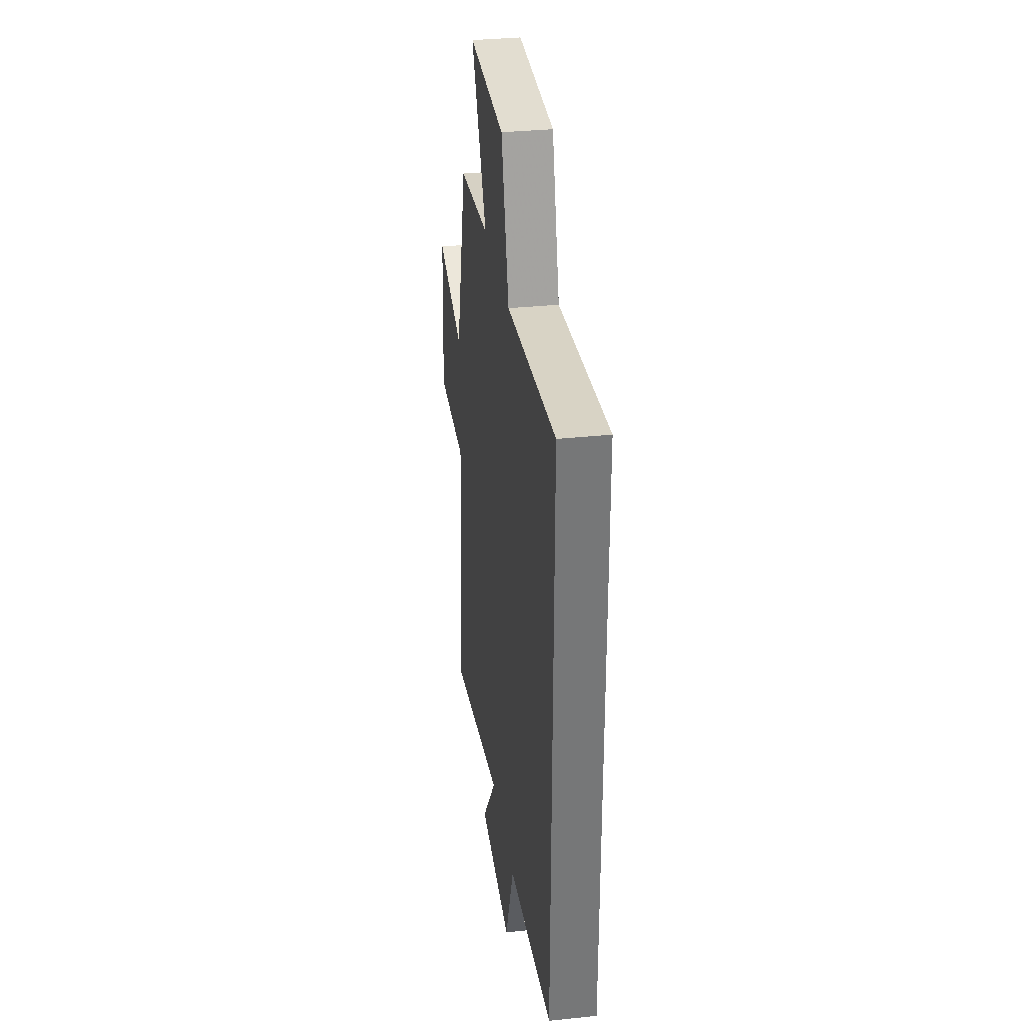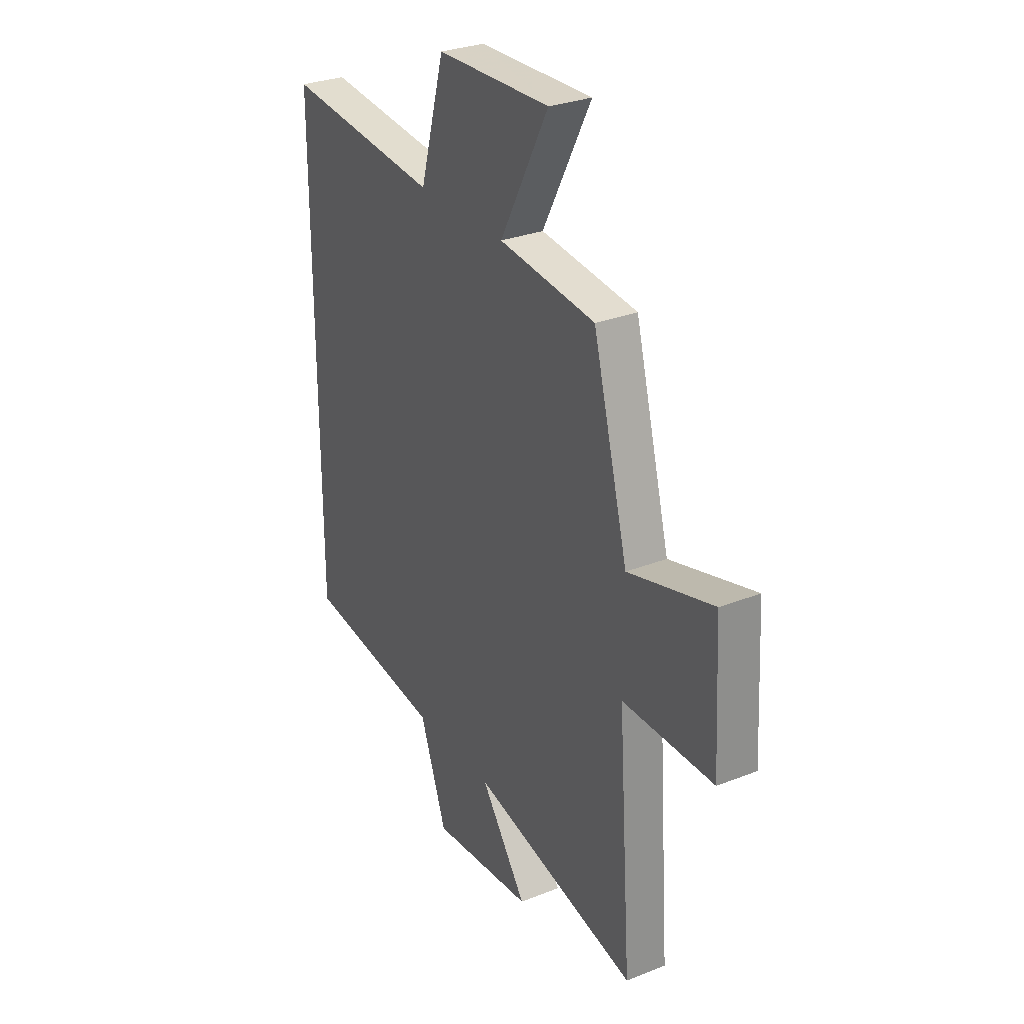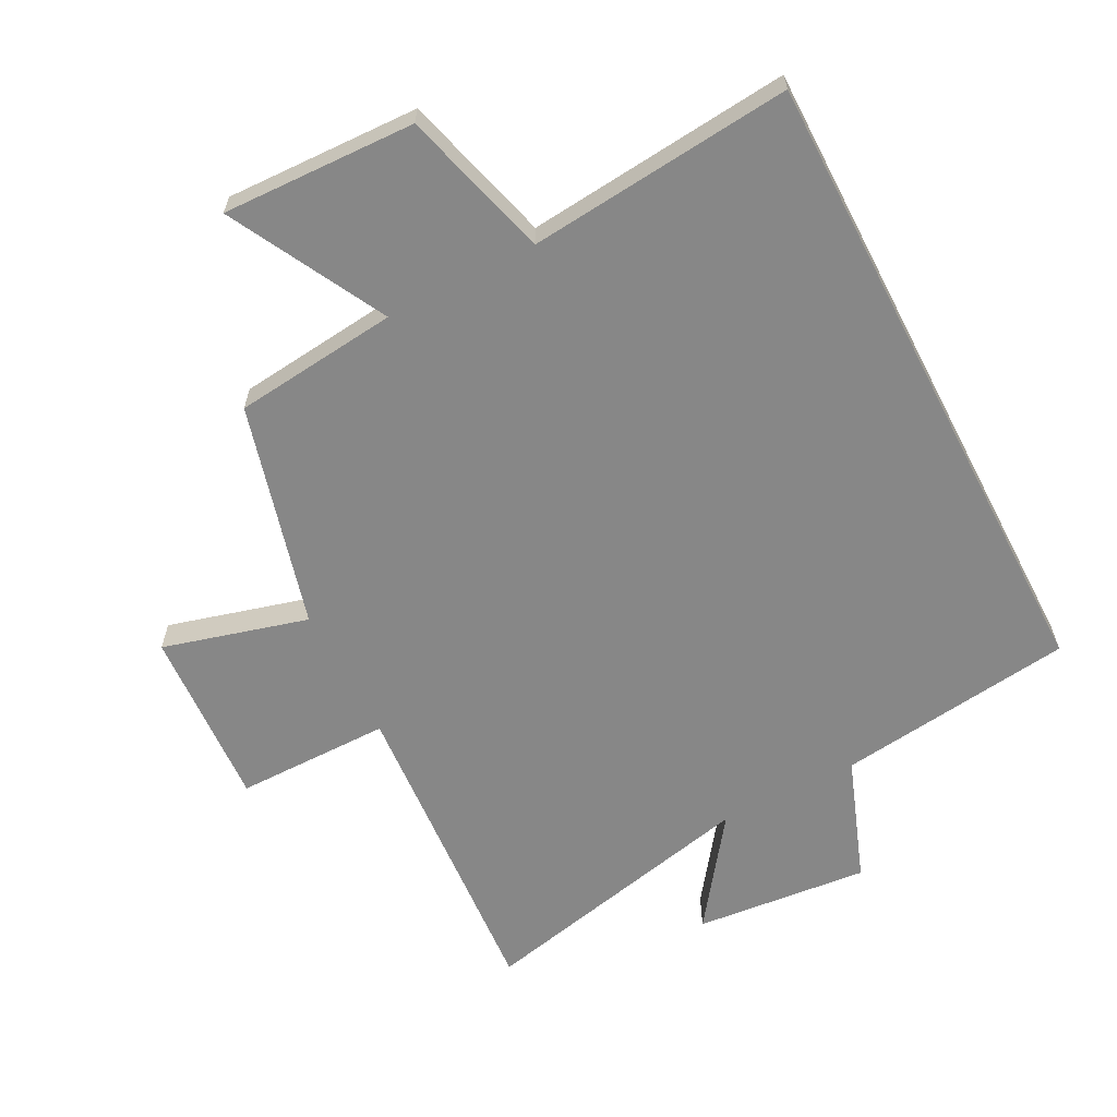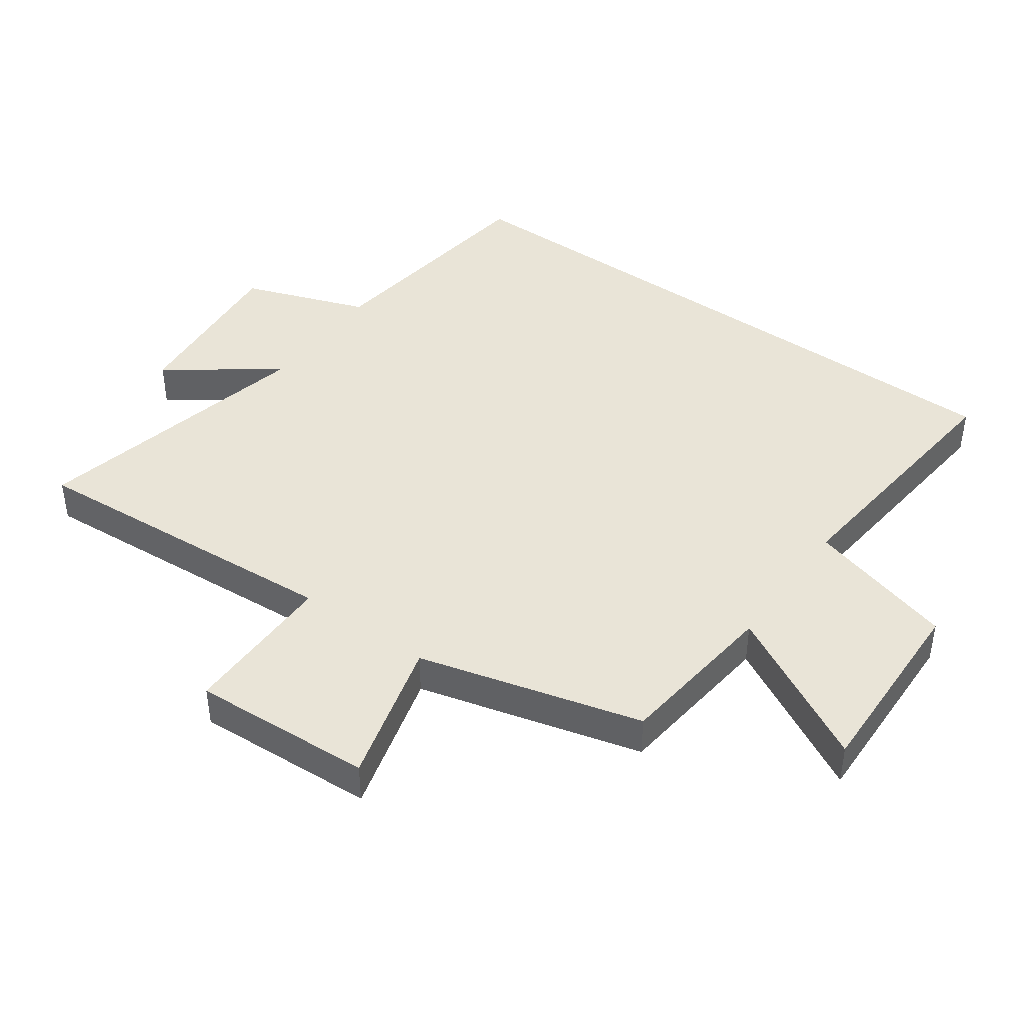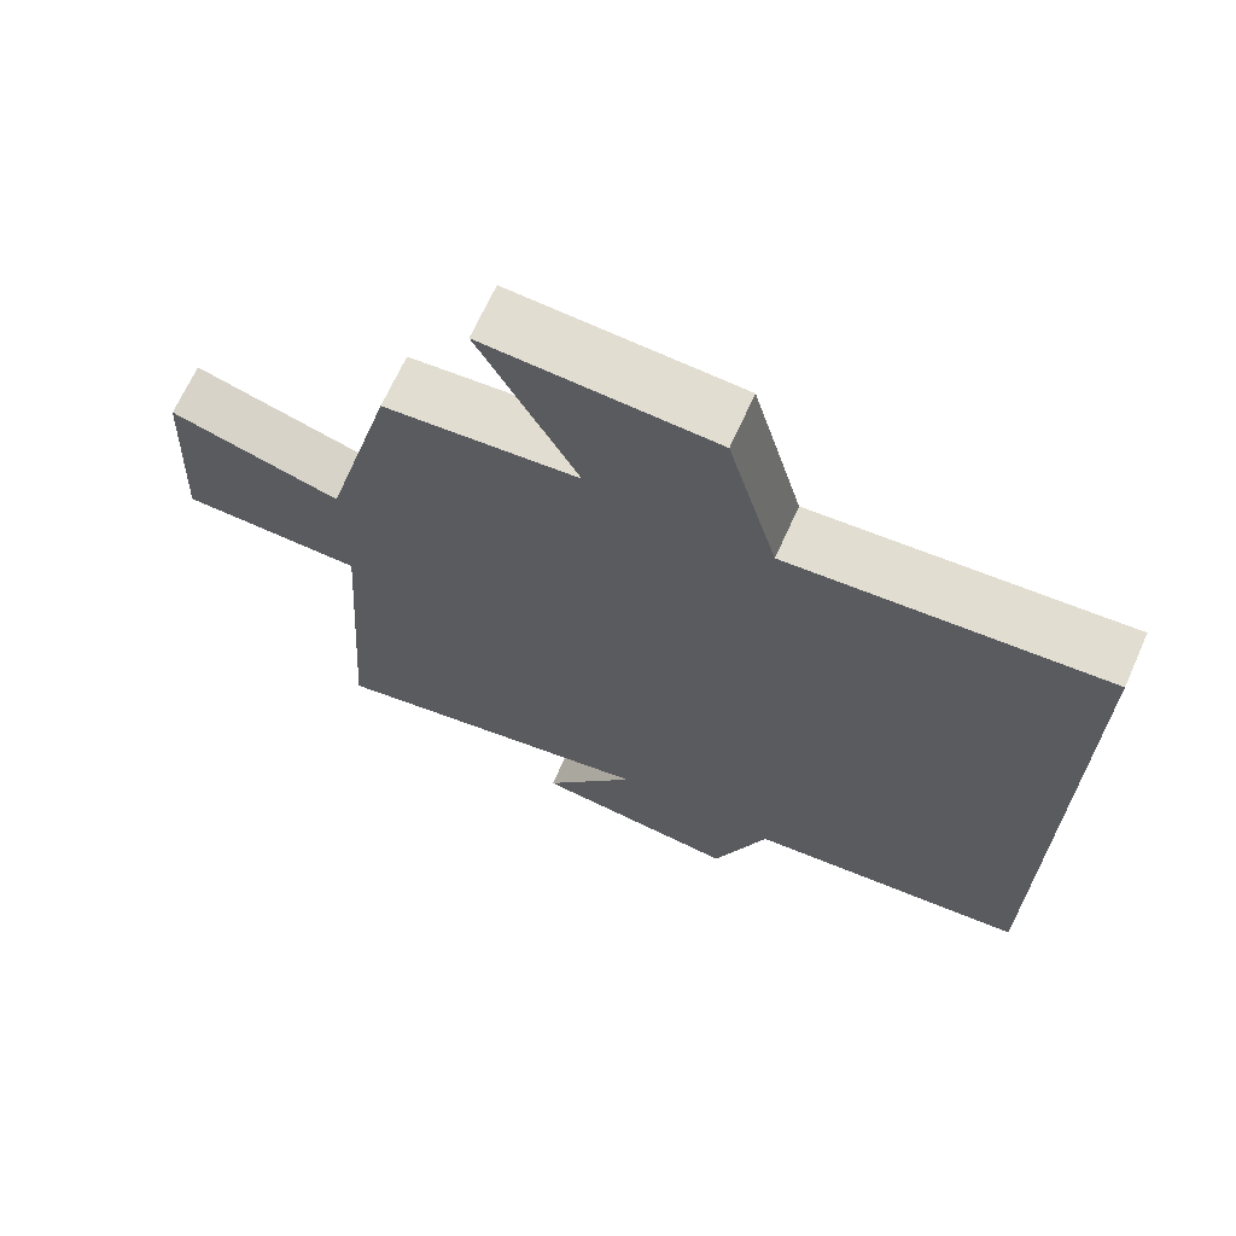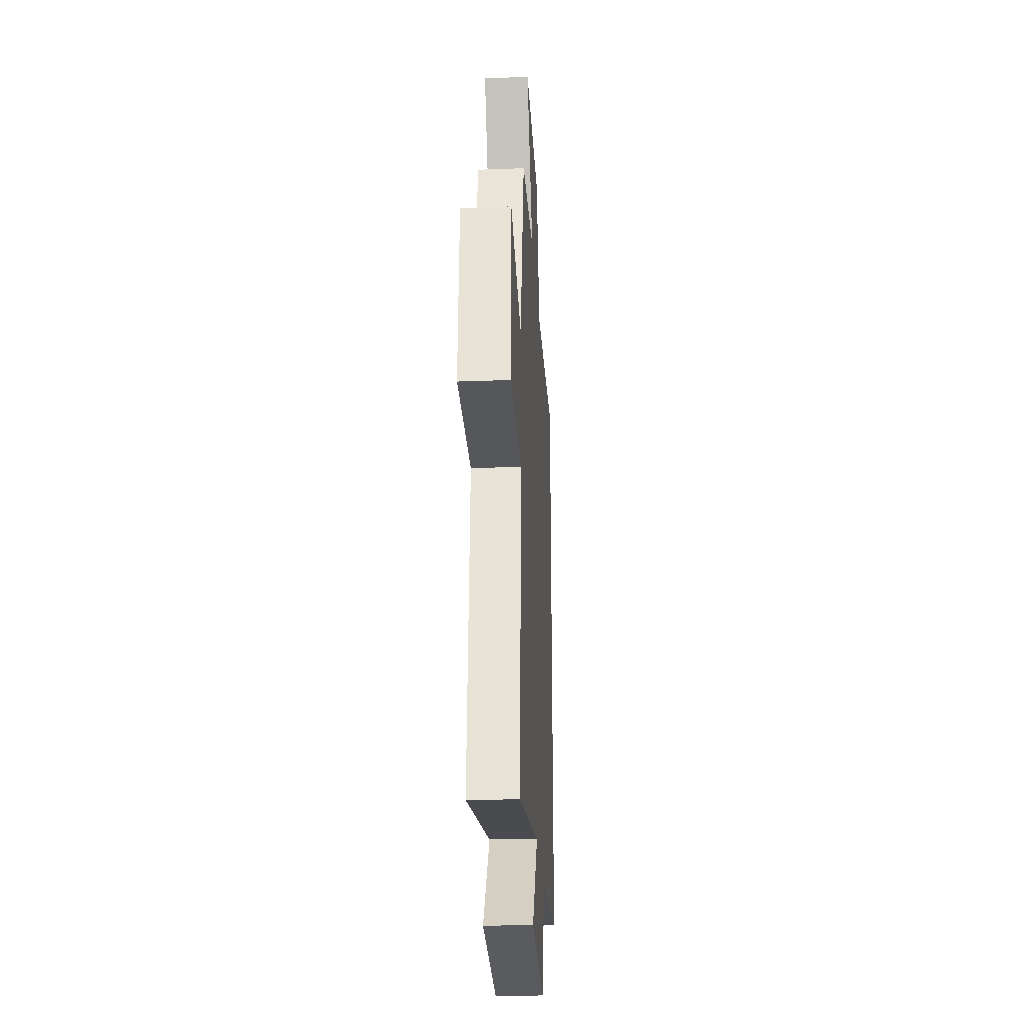
<metadata>
{"format":"obj","ext":"obj","renderer":"f3d","projection":"perspective","resolution":1024,"background":"white","views":[{"elev":33.4,"azim":81.8,"up":"+Z"},{"elev":29.5,"azim":-120.2,"up":"+Z"},{"elev":-62.5,"azim":27.4,"up":"+Y"},{"elev":43.1,"azim":-54.2,"up":"+Y"},{"elev":68.2,"azim":24.3,"up":"+Z"},{"elev":-26.8,"azim":-86.6,"up":"+Z"}]}
</metadata>
<code>
v 0.5 0.07 -0.453
v 0.129 0.07 -0.5
v 0.058 0.07 -0.694
v -0.214 0.07 -0.668
v -0.091 0.07 -0.5
v -0.536 0.07 -0.599
v -0.5 0.07 -0.097
v -0.742 0.07 -0.097
v -0.726 0.07 0.185
v -0.5 0.07 0.123
v -0.407 0.07 0.472
v -0.15 0.07 0.5
v -0.279 0.07 0.743
v 0.023 0.07 0.733
v 0.088 0.07 0.5
v 0.5 0.07 0.54
v 0.5 0 -0.453
v 0.129 0 -0.5
v 0.058 0 -0.694
v -0.214 0 -0.668
v -0.091 0 -0.5
v -0.536 0 -0.599
v -0.5 0 -0.097
v -0.742 0 -0.097
v -0.726 0 0.185
v -0.5 0 0.123
v -0.407 0 0.472
v -0.15 0 0.5
v -0.279 0 0.743
v 0.023 0 0.733
v 0.088 0 0.5
v 0.5 0 0.54
f 15 16 1 2
f 12 13 14 15
f 10 11 12 15
f 10 15 2 3
f 7 8 9 10
f 5 6 7
f 5 7 10
f 3 4 5
f 3 5 10
f 18 17 32 31
f 31 30 29 28
f 31 28 27 26
f 19 18 31 26
f 26 25 24 23
f 23 22 21
f 26 23 21
f 21 20 19
f 26 21 19
f 1 17 18 2
f 2 18 19 3
f 3 19 20 4
f 4 20 21 5
f 5 21 22 6
f 6 22 23 7
f 7 23 24 8
f 8 24 25 9
f 9 25 26 10
f 10 26 27 11
f 11 27 28 12
f 12 28 29 13
f 13 29 30 14
f 14 30 31 15
f 15 31 32 16
f 16 32 17 1

</code>
